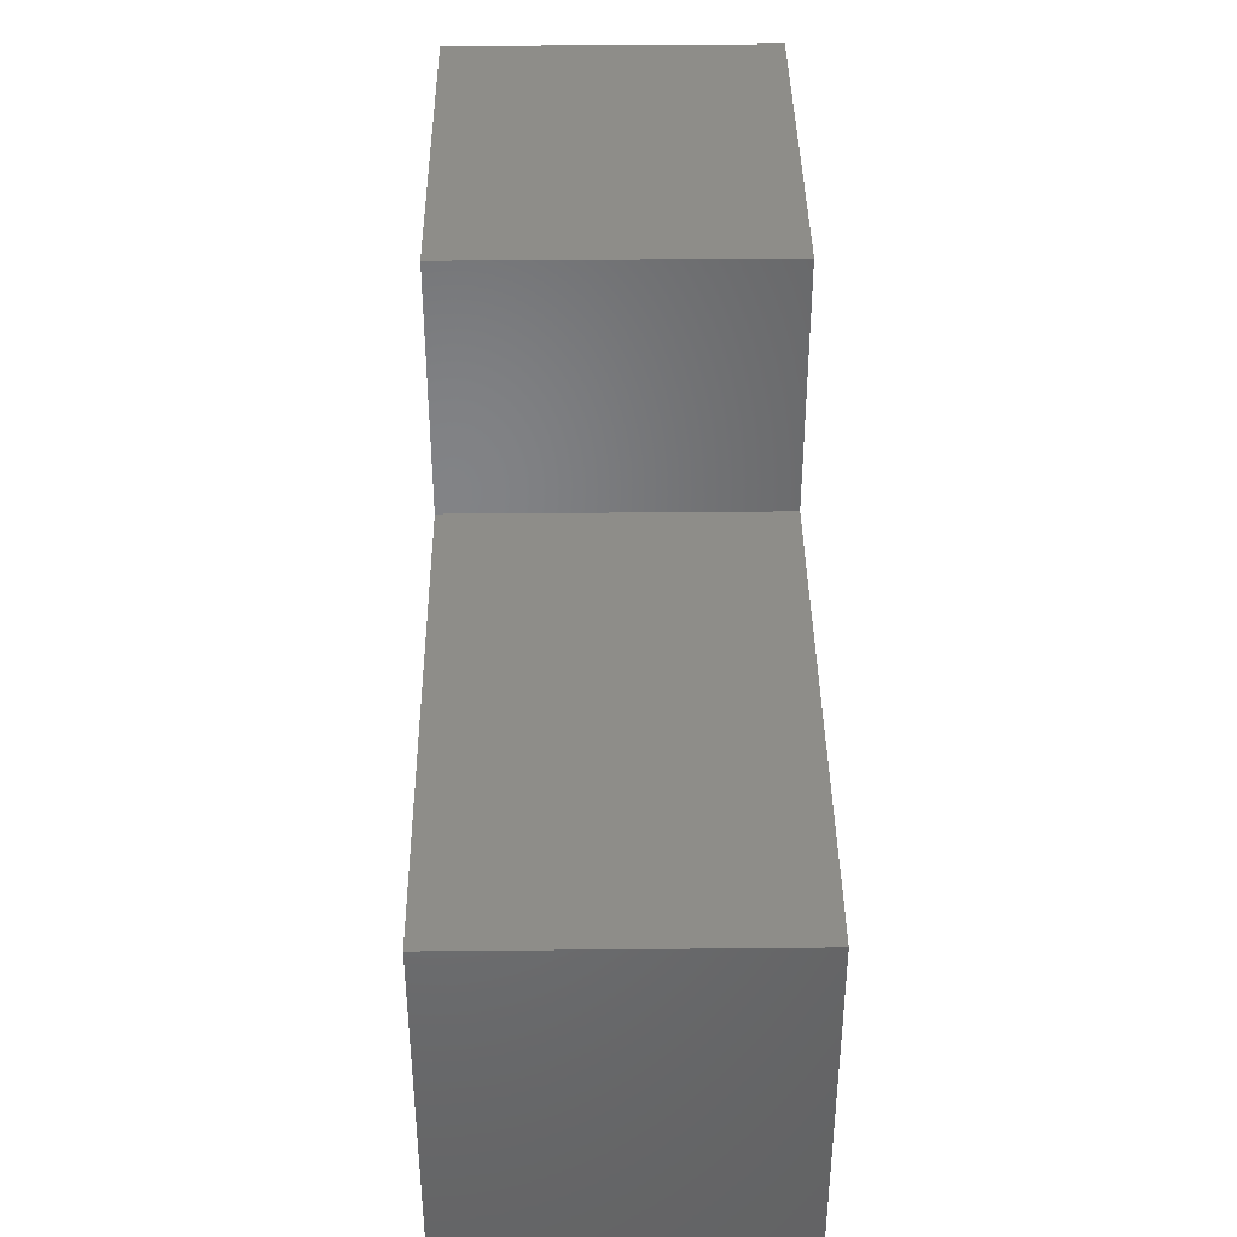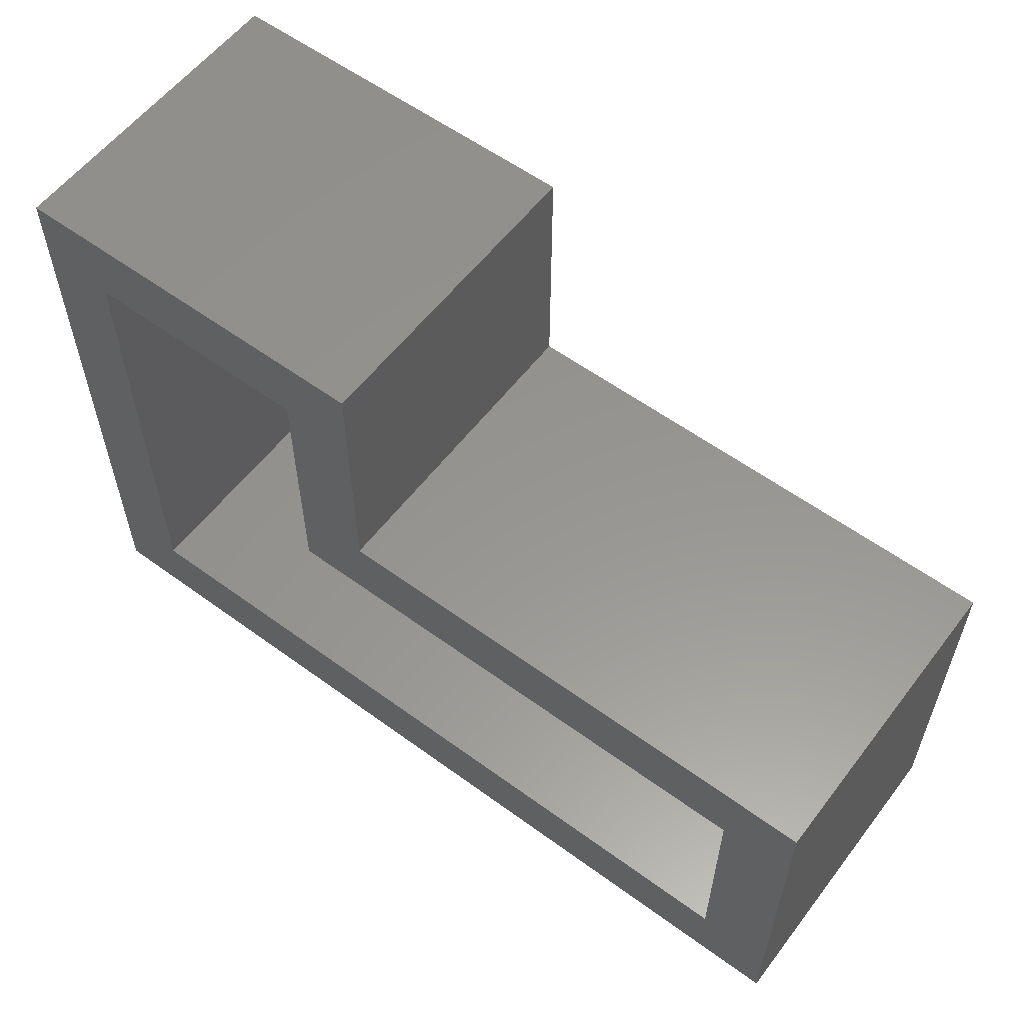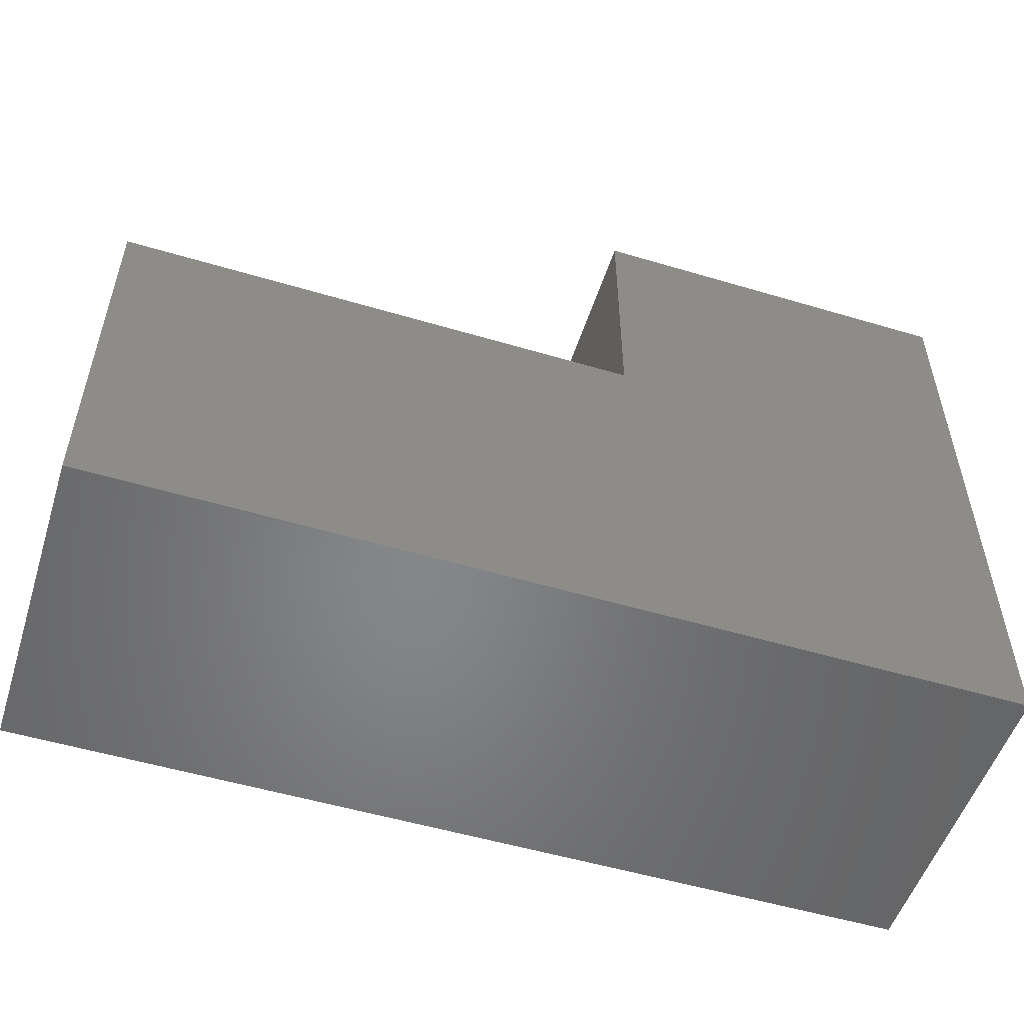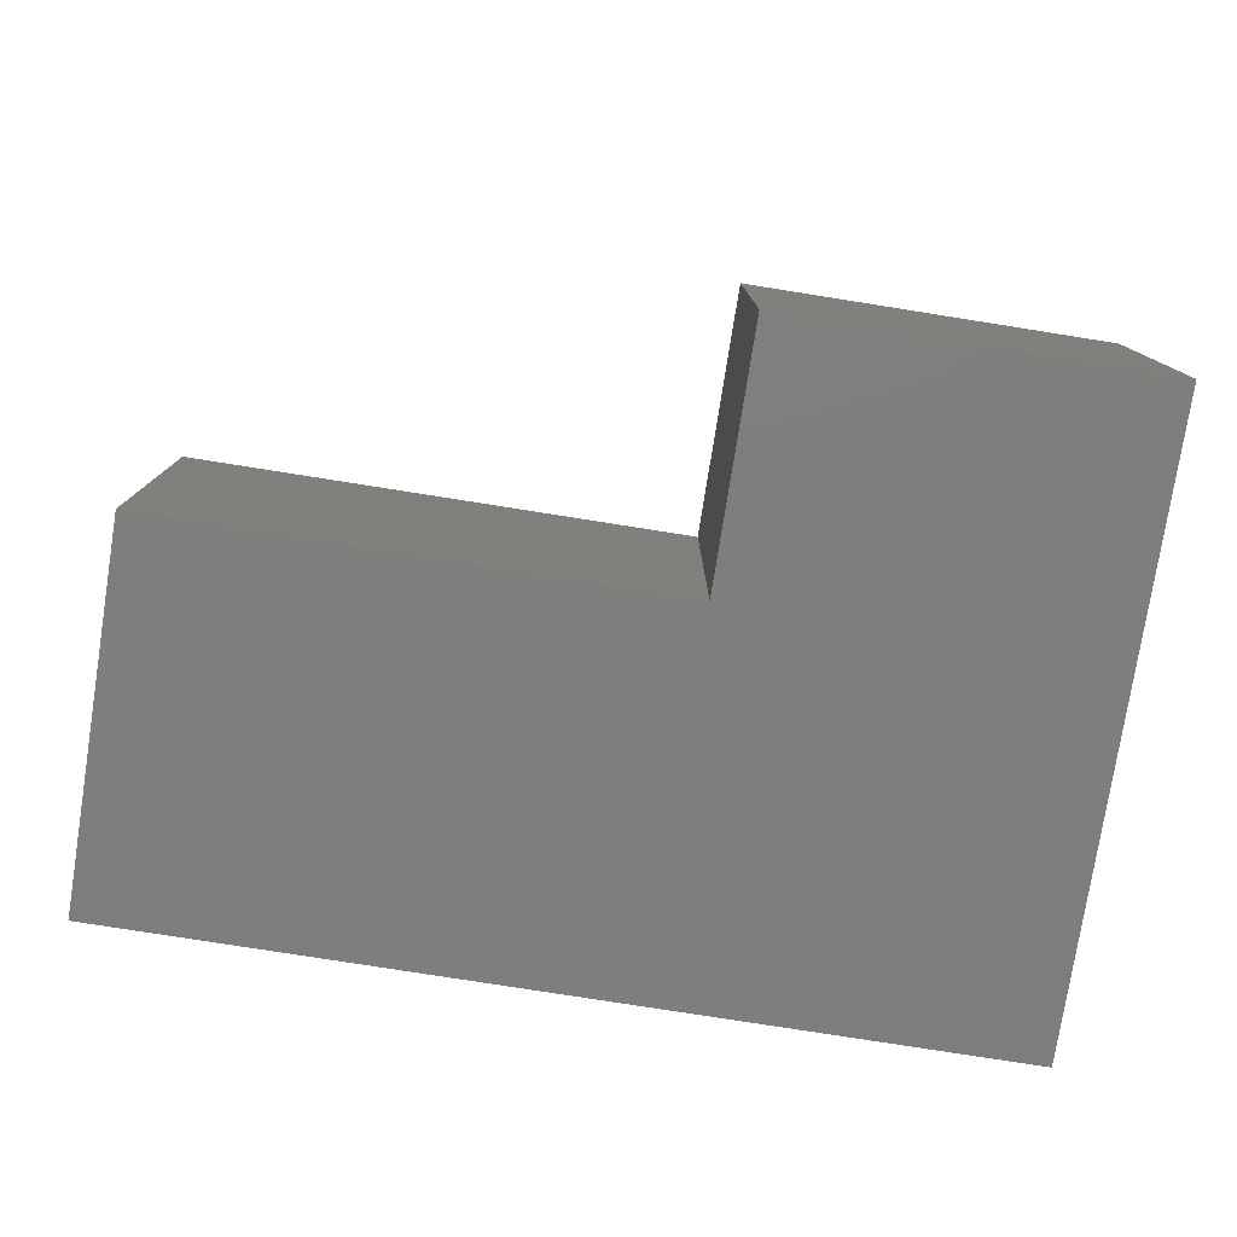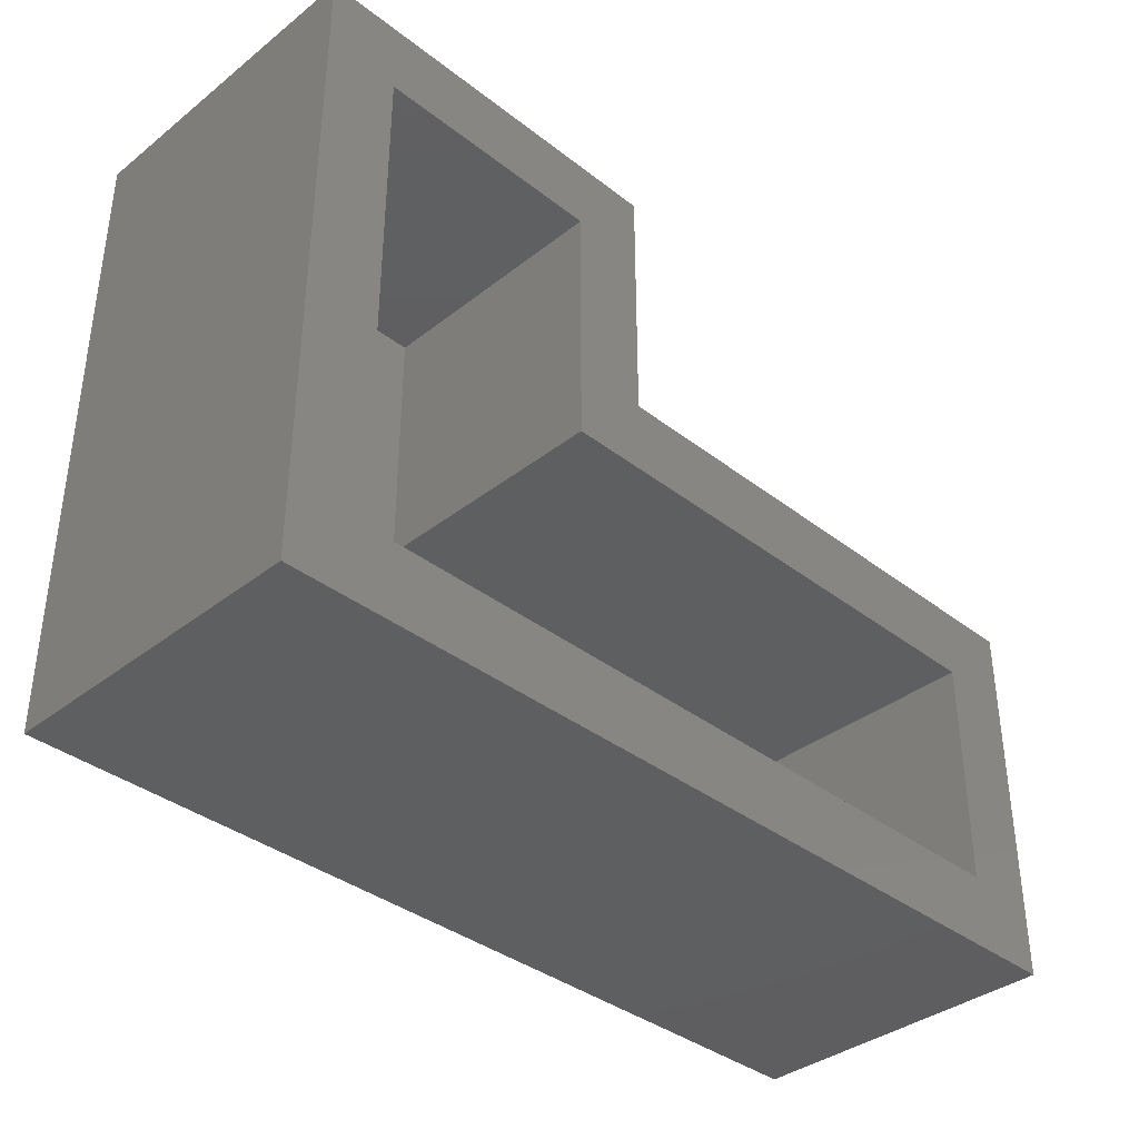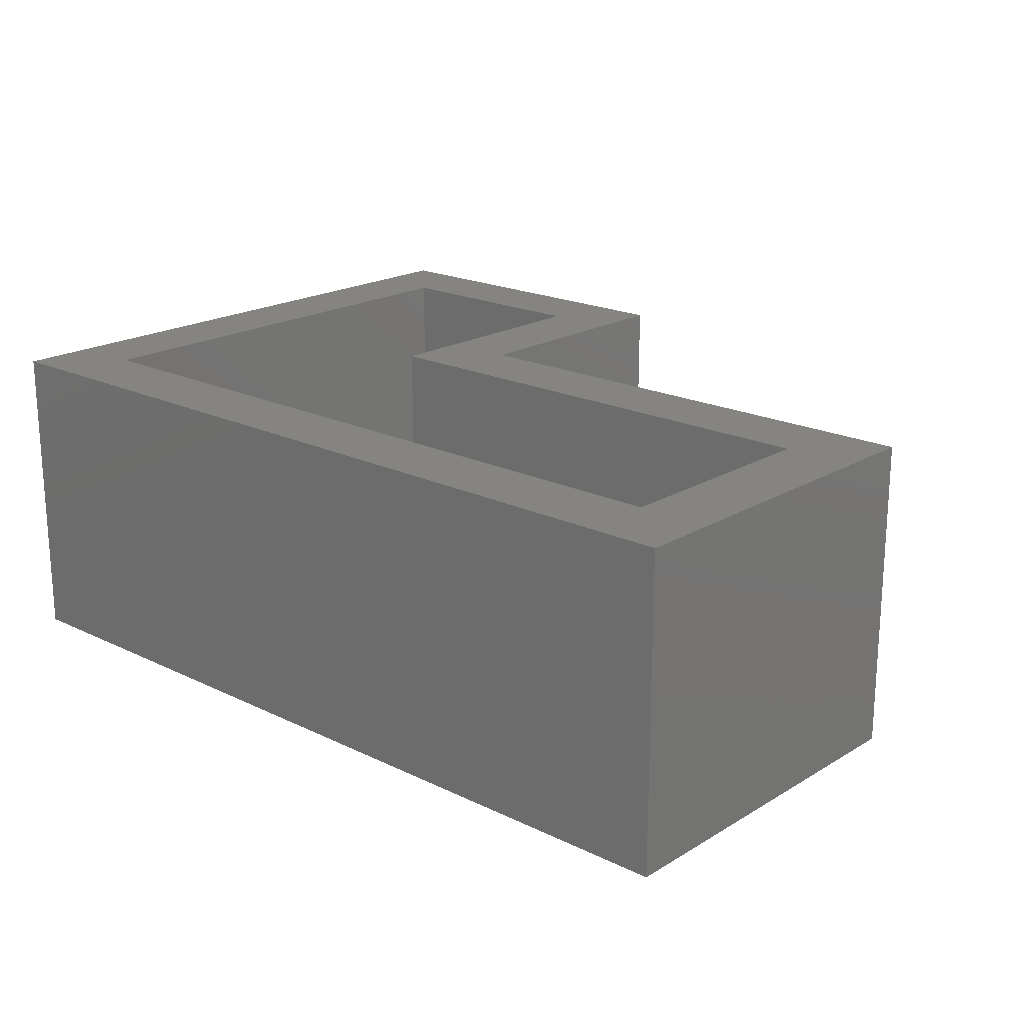
<metadata>
{"format":"stl","ext":"stl","renderer":"f3d","projection":"perspective","resolution":1024,"background":"white","views":[{"elev":39.2,"azim":89.3,"up":"+Y"},{"elev":57.9,"azim":37.1,"up":"+Y"},{"elev":-53.0,"azim":162.3,"up":"+Y"},{"elev":-77.9,"azim":171.0,"up":"+Z"},{"elev":-37.1,"azim":-44.9,"up":"+Y"},{"elev":19.7,"azim":42.0,"up":"+Z"}]}
</metadata>
<code>
# stl→obj: 24 verts, 44 faces
v 0.8047 -0.05469 0.25
v 0.7344 0.01562 0.25
v -0.05469 -0.05469 0.25
v 0.01562 0.01562 0.25
v -0.05469 0.5521 0.25
v 0.01562 0.4817 0.25
v 0.3073 0.5521 0.25
v 0.237 0.4817 0.25
v 0.3073 0.3073 0.25
v 0.237 0.237 0.25
v 0.8047 0.3073 0.25
v 0.7344 0.237 0.25
v 0.01562 0.01562 0.01562
v 0.7344 0.01562 0.01562
v 0.7344 0.237 0.01562
v 0.237 0.237 0.01562
v 0.237 0.4817 0.01562
v 0.01562 0.4817 0.01562
v -0.05469 -0.05469 -0.05469
v 0.8047 -0.05469 -0.05469
v 0.8047 0.3073 -0.05469
v 0.3073 0.3073 -0.05469
v 0.3073 0.5521 -0.05469
v -0.05469 0.5521 -0.05469
f 1 2 3
f 3 2 4
f 3 4 5
f 5 4 6
f 5 6 7
f 7 6 8
f 7 8 9
f 9 8 10
f 9 10 11
f 11 10 12
f 11 12 1
f 1 12 2
f 4 2 13
f 13 2 14
f 14 2 15
f 15 2 12
f 12 10 15
f 15 10 16
f 10 8 16
f 16 8 17
f 17 8 18
f 18 8 6
f 6 4 18
f 18 4 13
f 3 19 1
f 1 19 20
f 1 20 11
f 11 20 21
f 11 21 9
f 9 21 22
f 22 23 9
f 9 23 7
f 7 23 5
f 5 23 24
f 5 24 3
f 3 24 19
f 20 19 21
f 21 19 22
f 19 24 22
f 22 24 23
f 14 15 13
f 13 15 16
f 13 16 18
f 18 16 17

</code>
